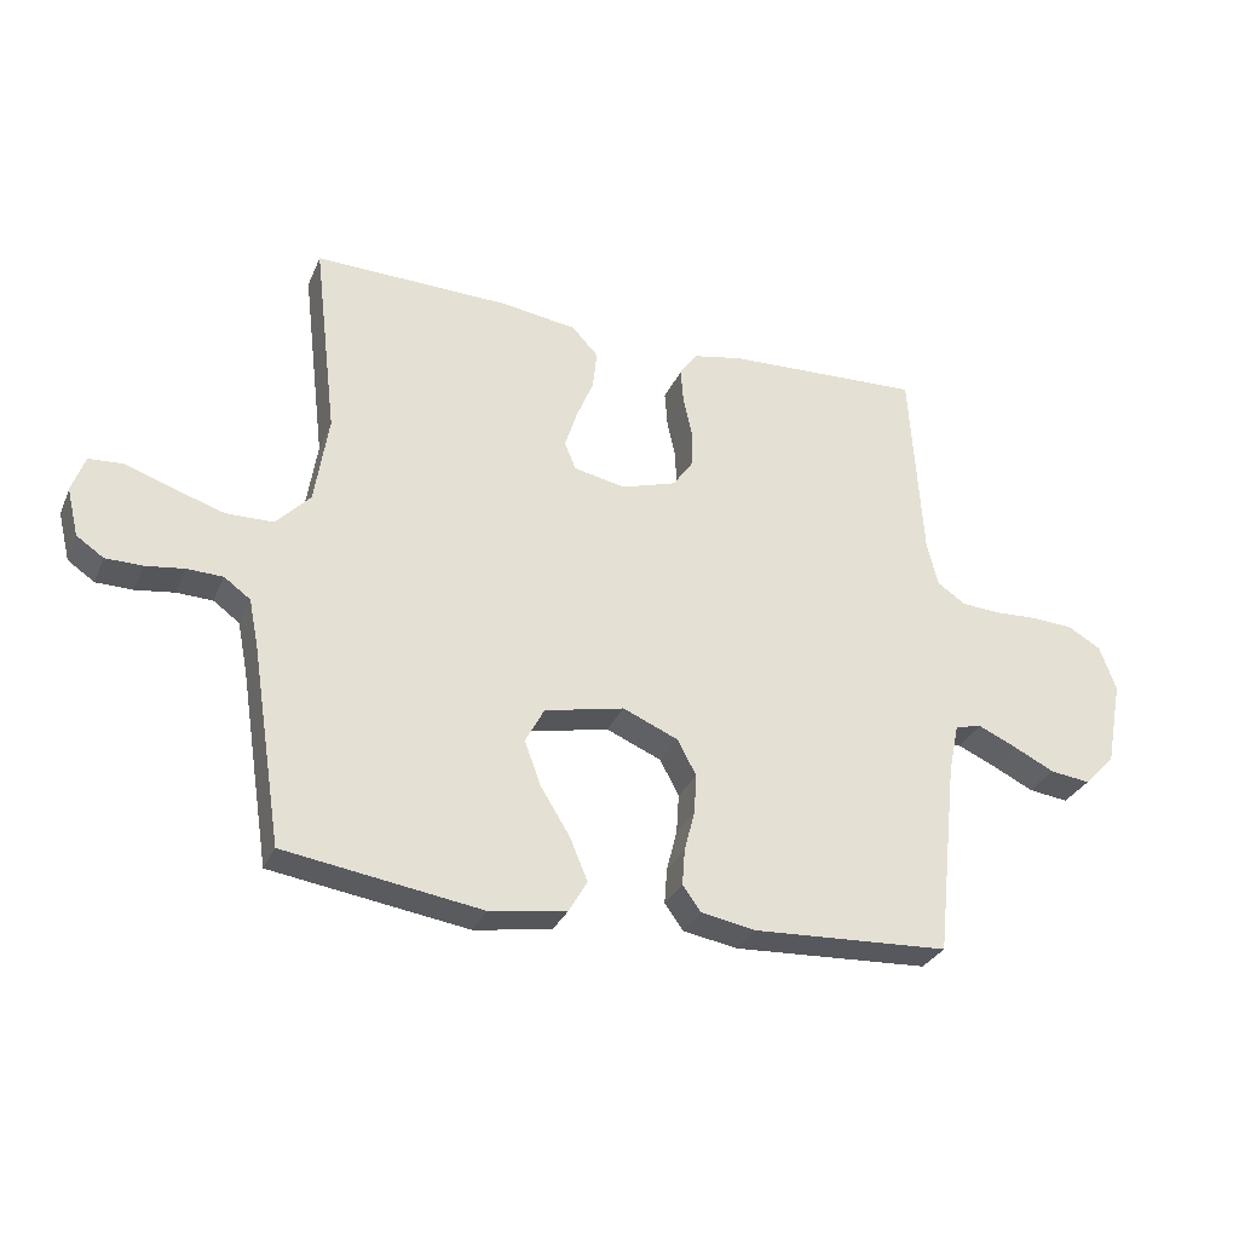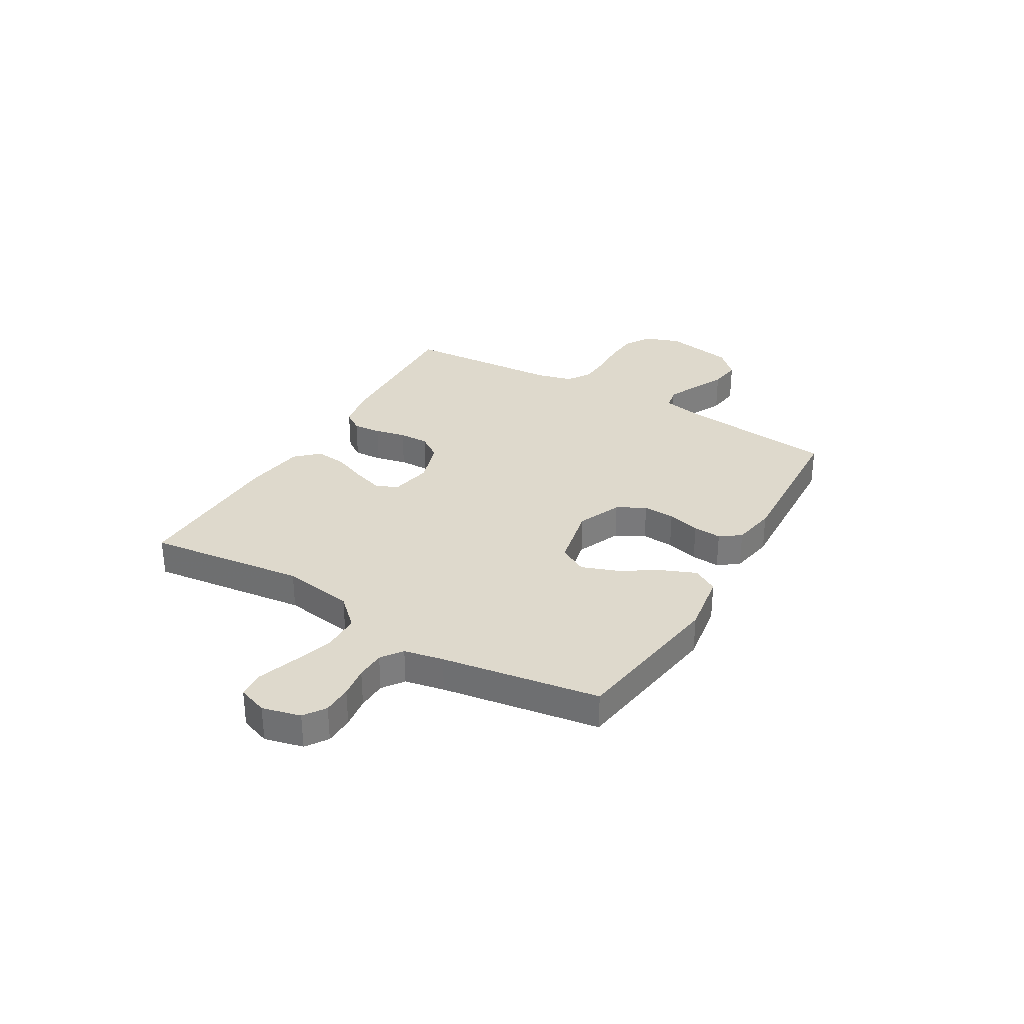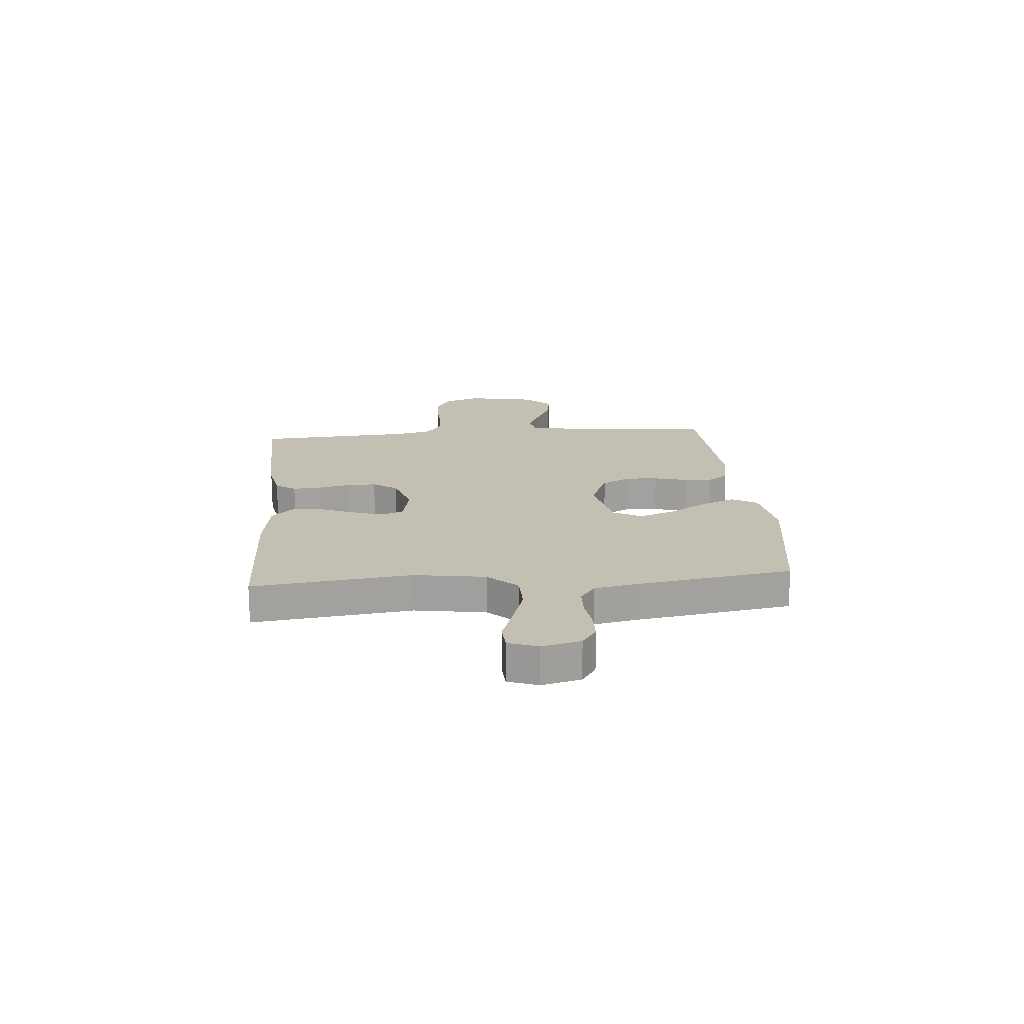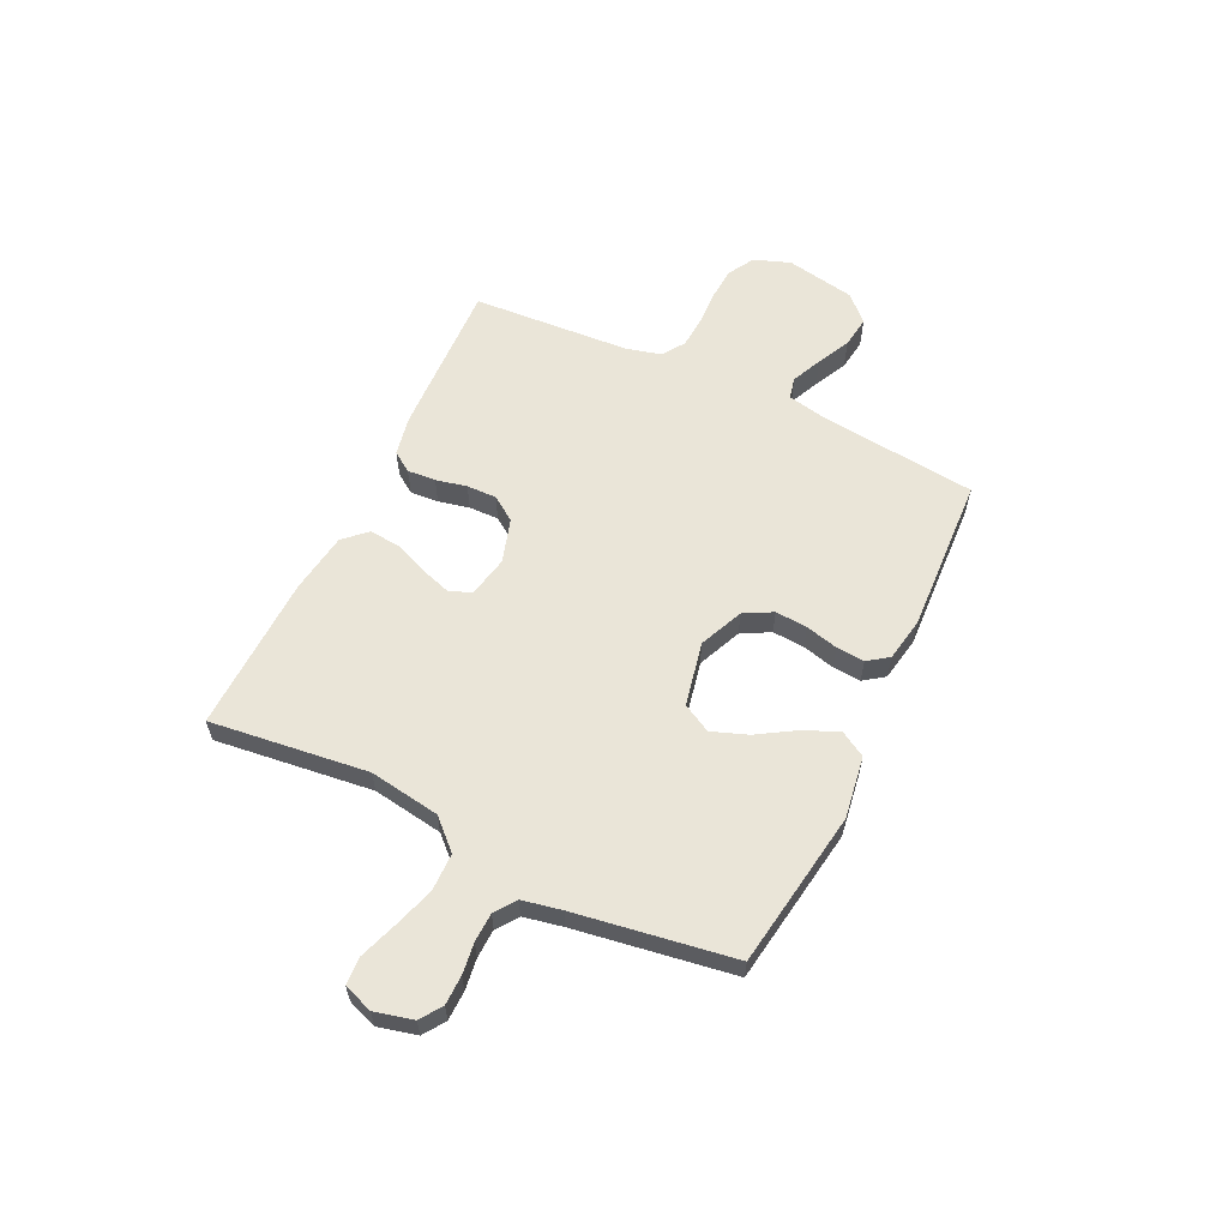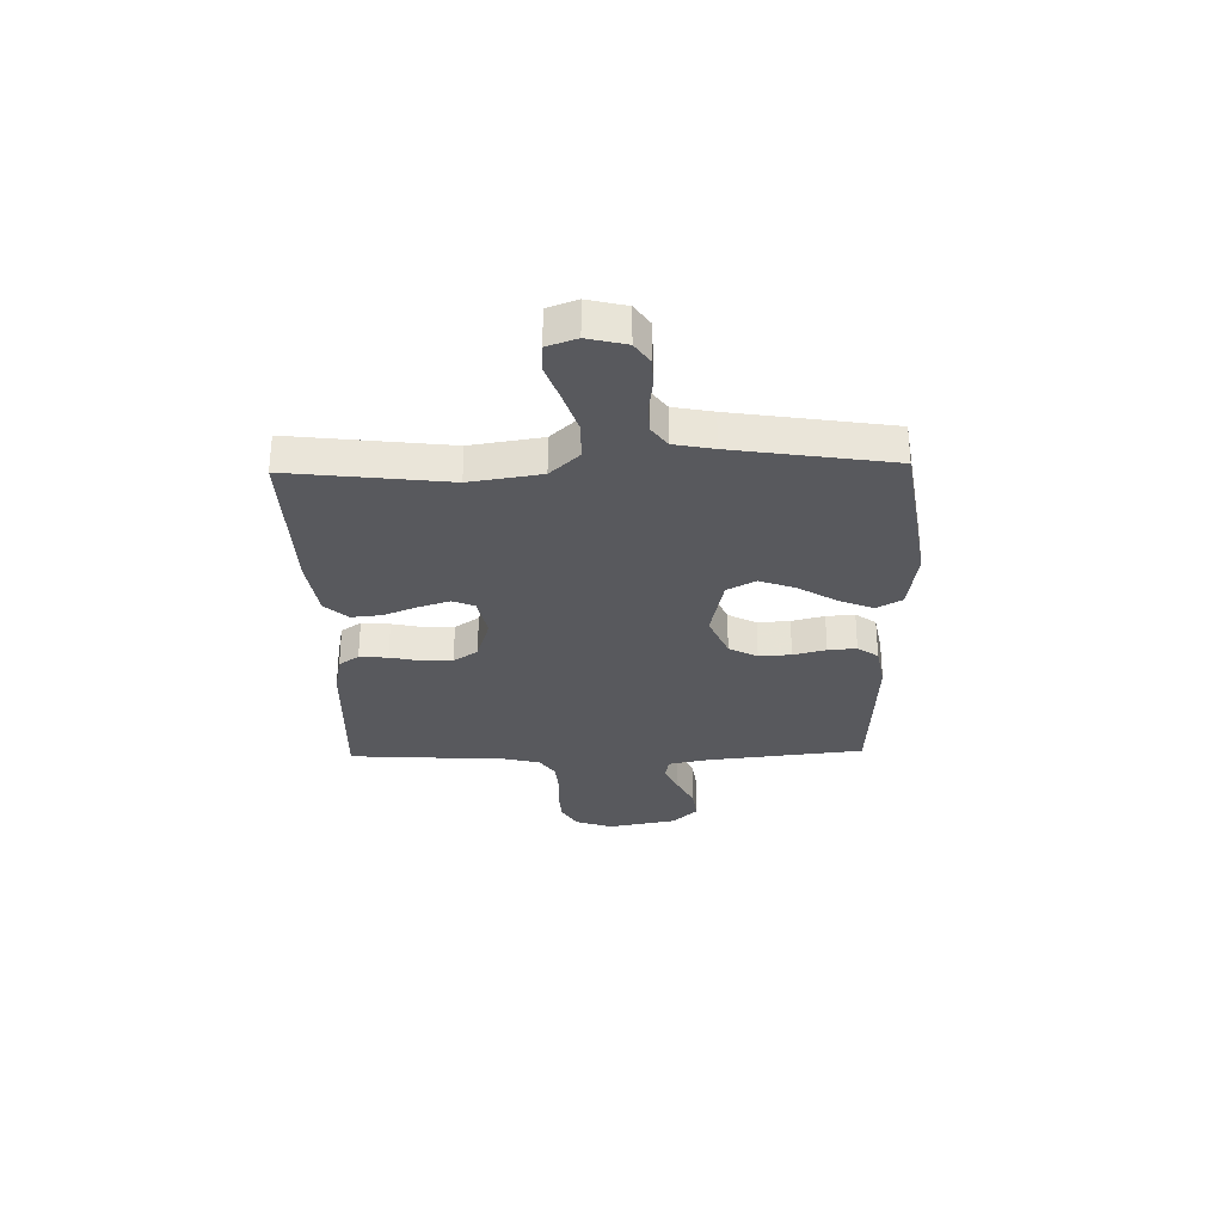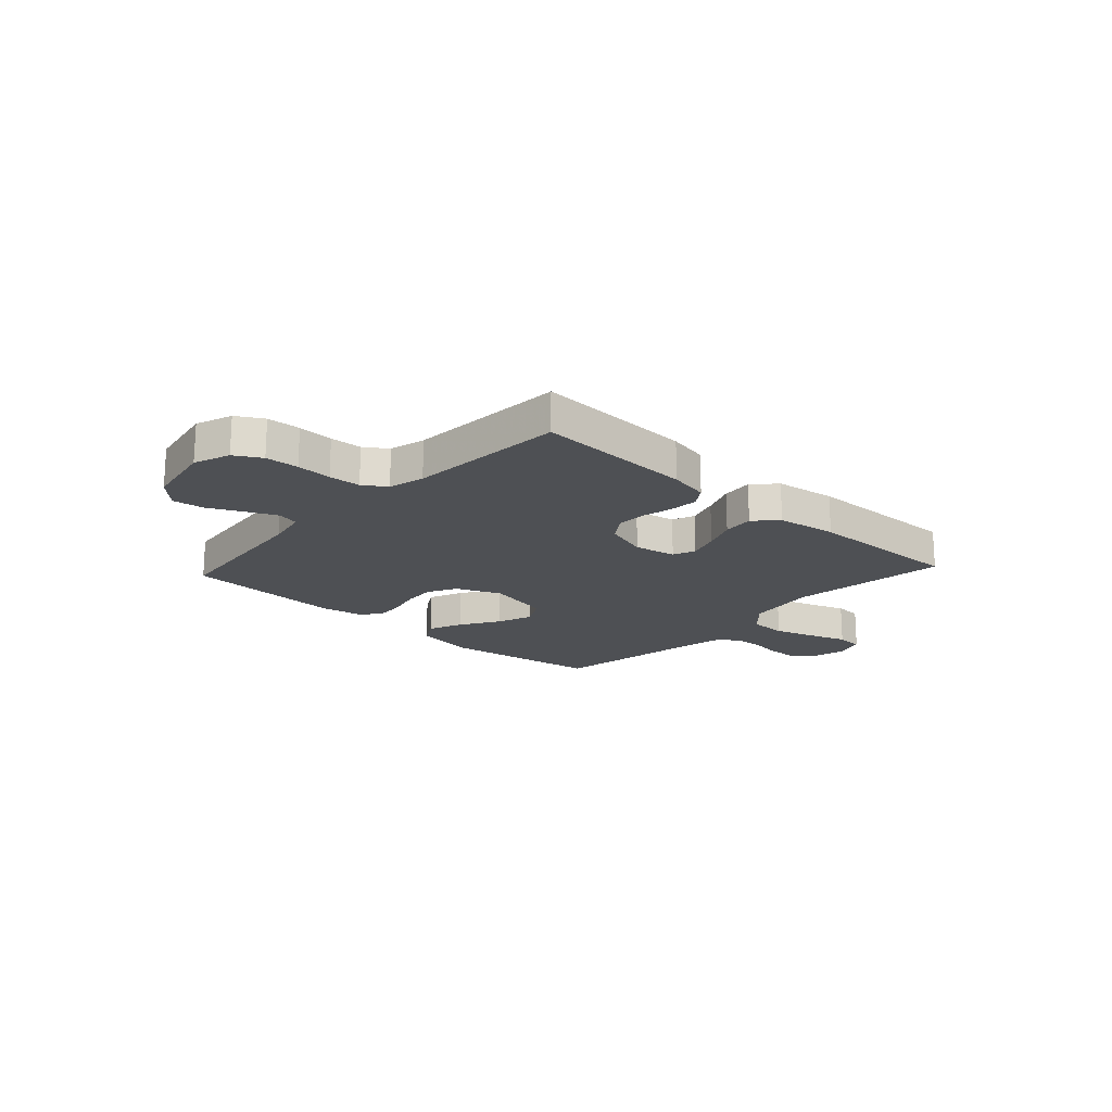
<metadata>
{"format":"obj","ext":"obj","renderer":"f3d","projection":"perspective","resolution":1024,"background":"white","views":[{"elev":-30.2,"azim":159.6,"up":"+Z"},{"elev":31.9,"azim":120.3,"up":"+Y"},{"elev":17.9,"azim":85.2,"up":"+Y"},{"elev":59.4,"azim":115.6,"up":"+Y"},{"elev":-30.1,"azim":91.4,"up":"+Y"},{"elev":-18.7,"azim":-42.7,"up":"+Y"}]}
</metadata>
<code>
v -0.5 0.07 -0.5
v -0.533 0.07 -0.2
v -0.549 0.07 -0.124
v -0.59 0.07 -0.115
v -0.648 0.07 -0.141
v -0.711 0.07 -0.172
v -0.772 0.07 -0.18
v -0.819 0.07 -0.132
v -0.844 0.07 0
v -0.819 0.07 0.069
v -0.769 0.07 0.098
v -0.706 0.07 0.102
v -0.639 0.07 0.099
v -0.579 0.07 0.103
v -0.536 0.07 0.132
v -0.519 0.07 0.2
v -0.5 0.07 0.5
v -0.2 0.07 0.488
v -0.124 0.07 0.473
v -0.098 0.07 0.435
v -0.102 0.07 0.381
v -0.115 0.07 0.322
v -0.116 0.07 0.265
v -0.084 0.07 0.219
v 0 0.07 0.193
v 0.079 0.07 0.209
v 0.096 0.07 0.251
v 0.077 0.07 0.31
v 0.051 0.07 0.373
v 0.045 0.07 0.432
v 0.085 0.07 0.475
v 0.2 0.07 0.492
v 0.5 0.07 0.5
v 0.464 0.07 0.2
v 0.485 0.07 0.065
v 0.537 0.07 0.01
v 0.609 0.07 0.009
v 0.687 0.07 0.034
v 0.759 0.07 0.059
v 0.811 0.07 0.056
v 0.831 0.07 0
v 0.813 0.07 -0.073
v 0.772 0.07 -0.101
v 0.716 0.07 -0.102
v 0.657 0.07 -0.094
v 0.602 0.07 -0.096
v 0.562 0.07 -0.125
v 0.547 0.07 -0.2
v 0.5 0.07 -0.5
v 0.2 0.07 -0.546
v 0.082 0.07 -0.528
v 0.054 0.07 -0.48
v 0.081 0.07 -0.415
v 0.126 0.07 -0.342
v 0.151 0.07 -0.274
v 0.122 0.07 -0.22
v 0 0.07 -0.194
v -0.084 0.07 -0.23
v -0.113 0.07 -0.284
v -0.109 0.07 -0.345
v -0.093 0.07 -0.407
v -0.089 0.07 -0.461
v -0.117 0.07 -0.5
v -0.2 0.07 -0.515
v -0.5 0 -0.5
v -0.533 0 -0.2
v -0.549 0 -0.124
v -0.59 0 -0.115
v -0.648 0 -0.141
v -0.711 0 -0.172
v -0.772 0 -0.18
v -0.819 0 -0.132
v -0.844 0 0
v -0.819 0 0.069
v -0.769 0 0.098
v -0.706 0 0.102
v -0.639 0 0.099
v -0.579 0 0.103
v -0.536 0 0.132
v -0.519 0 0.2
v -0.5 0 0.5
v -0.2 0 0.488
v -0.124 0 0.473
v -0.098 0 0.435
v -0.102 0 0.381
v -0.115 0 0.322
v -0.116 0 0.265
v -0.084 0 0.219
v 0 0 0.193
v 0.079 0 0.209
v 0.096 0 0.251
v 0.077 0 0.31
v 0.051 0 0.373
v 0.045 0 0.432
v 0.085 0 0.475
v 0.2 0 0.492
v 0.5 0 0.5
v 0.464 0 0.2
v 0.485 0 0.065
v 0.537 0 0.01
v 0.609 0 0.009
v 0.687 0 0.034
v 0.759 0 0.059
v 0.811 0 0.056
v 0.831 0 0
v 0.813 0 -0.073
v 0.772 0 -0.101
v 0.716 0 -0.102
v 0.657 0 -0.094
v 0.602 0 -0.096
v 0.562 0 -0.125
v 0.547 0 -0.2
v 0.5 0 -0.5
v 0.2 0 -0.546
v 0.082 0 -0.528
v 0.054 0 -0.48
v 0.081 0 -0.415
v 0.126 0 -0.342
v 0.151 0 -0.274
v 0.122 0 -0.22
v 0 0 -0.194
v -0.084 0 -0.23
v -0.113 0 -0.284
v -0.109 0 -0.345
v -0.093 0 -0.407
v -0.089 0 -0.461
v -0.117 0 -0.5
v -0.2 0 -0.515
f 64 1 2
f 63 64 2
f 62 63 2
f 61 62 2
f 60 61 2
f 59 60 2 3
f 58 59 3
f 57 58 3
f 52 53 54
f 51 52 54
f 50 51 54
f 49 50 54
f 48 49 54
f 47 48 54 55
f 46 47 55 56
f 43 44 45
f 42 43 45
f 41 42 45
f 40 41 45
f 39 40 45
f 38 39 45
f 37 38 45 46
f 46 56 57
f 37 46 57
f 36 37 57
f 32 33 34
f 31 32 34
f 30 31 34
f 29 30 34
f 28 29 34
f 27 28 34 35
f 35 36 57
f 27 35 57
f 26 27 57
f 20 21 22
f 19 20 22
f 18 19 22
f 17 18 22
f 16 17 22
f 15 16 22 23
f 14 15 23 24
f 11 12 13
f 10 11 13
f 9 10 13
f 8 9 13
f 7 8 13
f 6 7 13
f 5 6 13
f 4 5 13 14
f 57 3 4
f 26 57 4
f 25 26 4
f 4 14 24 25
f 66 65 128
f 66 128 127
f 66 127 126
f 66 126 125
f 66 125 124
f 67 66 124 123
f 67 123 122
f 67 122 121
f 118 117 116
f 118 116 115
f 118 115 114
f 118 114 113
f 118 113 112
f 119 118 112 111
f 120 119 111 110
f 109 108 107
f 109 107 106
f 109 106 105
f 109 105 104
f 109 104 103
f 109 103 102
f 110 109 102 101
f 121 120 110
f 121 110 101
f 121 101 100
f 98 97 96
f 98 96 95
f 98 95 94
f 98 94 93
f 98 93 92
f 99 98 92 91
f 121 100 99
f 121 99 91
f 121 91 90
f 86 85 84
f 86 84 83
f 86 83 82
f 86 82 81
f 86 81 80
f 87 86 80 79
f 88 87 79 78
f 77 76 75
f 77 75 74
f 77 74 73
f 77 73 72
f 77 72 71
f 77 71 70
f 77 70 69
f 78 77 69 68
f 68 67 121
f 68 121 90
f 68 90 89
f 89 88 78 68
f 1 65 66 2
f 2 66 67 3
f 3 67 68 4
f 4 68 69 5
f 5 69 70 6
f 6 70 71 7
f 7 71 72 8
f 8 72 73 9
f 9 73 74 10
f 10 74 75 11
f 11 75 76 12
f 12 76 77 13
f 13 77 78 14
f 14 78 79 15
f 15 79 80 16
f 16 80 81 17
f 17 81 82 18
f 18 82 83 19
f 19 83 84 20
f 20 84 85 21
f 21 85 86 22
f 22 86 87 23
f 23 87 88 24
f 24 88 89 25
f 25 89 90 26
f 26 90 91 27
f 27 91 92 28
f 28 92 93 29
f 29 93 94 30
f 30 94 95 31
f 31 95 96 32
f 32 96 97 33
f 33 97 98 34
f 34 98 99 35
f 35 99 100 36
f 36 100 101 37
f 37 101 102 38
f 38 102 103 39
f 39 103 104 40
f 40 104 105 41
f 41 105 106 42
f 42 106 107 43
f 43 107 108 44
f 44 108 109 45
f 45 109 110 46
f 46 110 111 47
f 47 111 112 48
f 48 112 113 49
f 49 113 114 50
f 50 114 115 51
f 51 115 116 52
f 52 116 117 53
f 53 117 118 54
f 54 118 119 55
f 55 119 120 56
f 56 120 121 57
f 57 121 122 58
f 58 122 123 59
f 59 123 124 60
f 60 124 125 61
f 61 125 126 62
f 62 126 127 63
f 63 127 128 64
f 64 128 65 1

</code>
